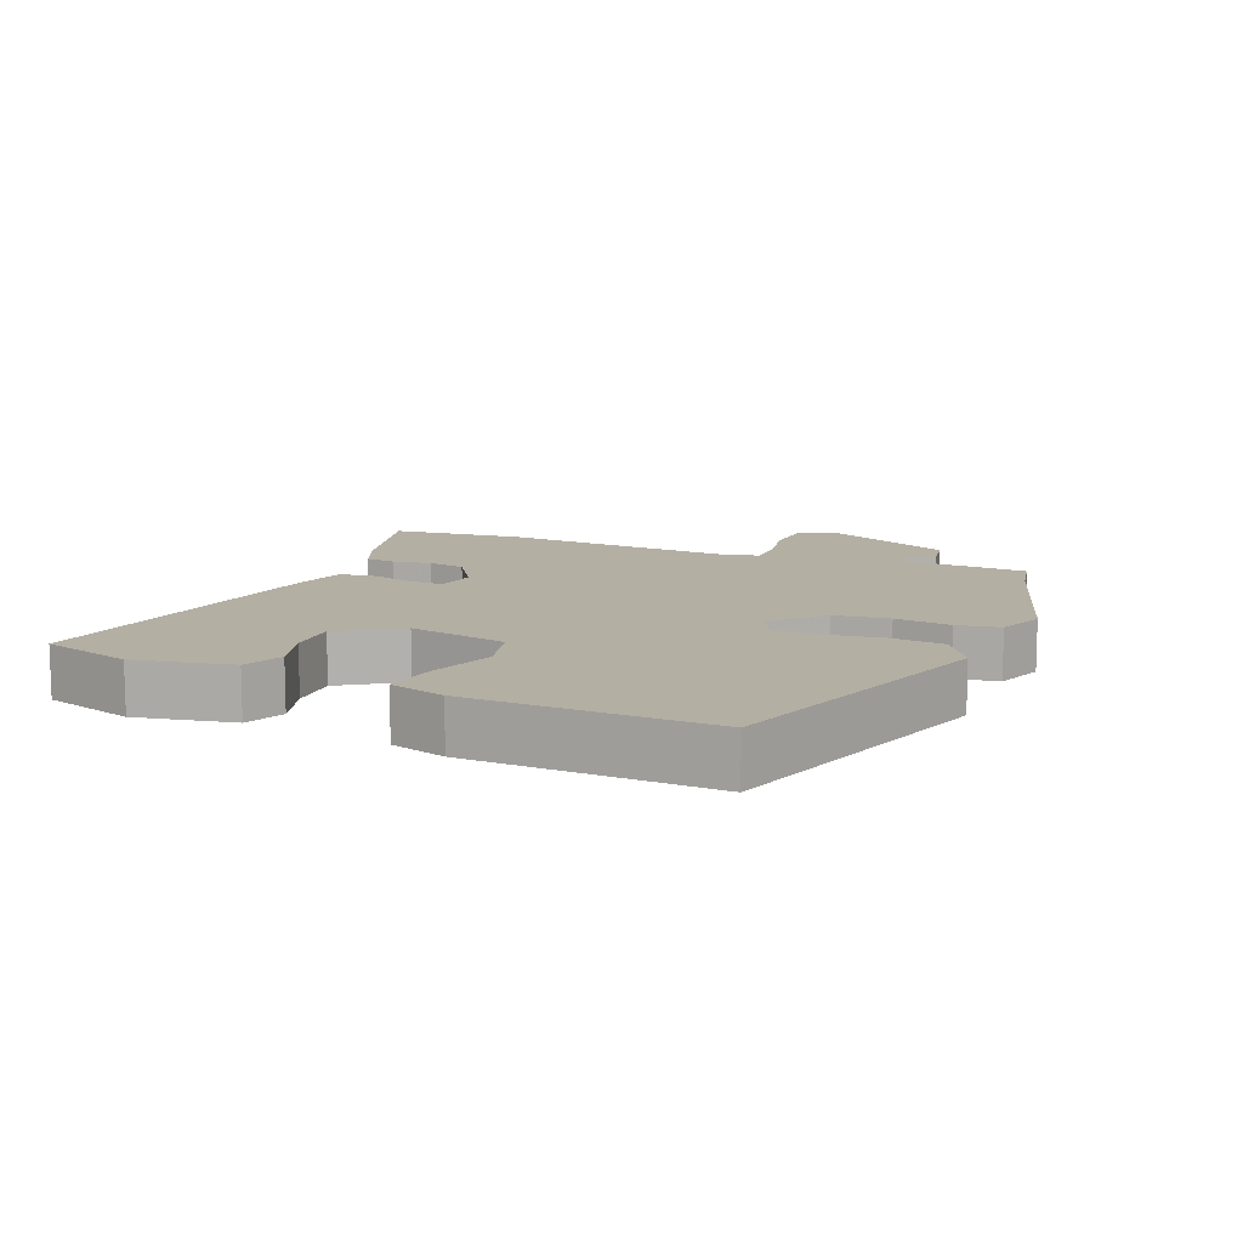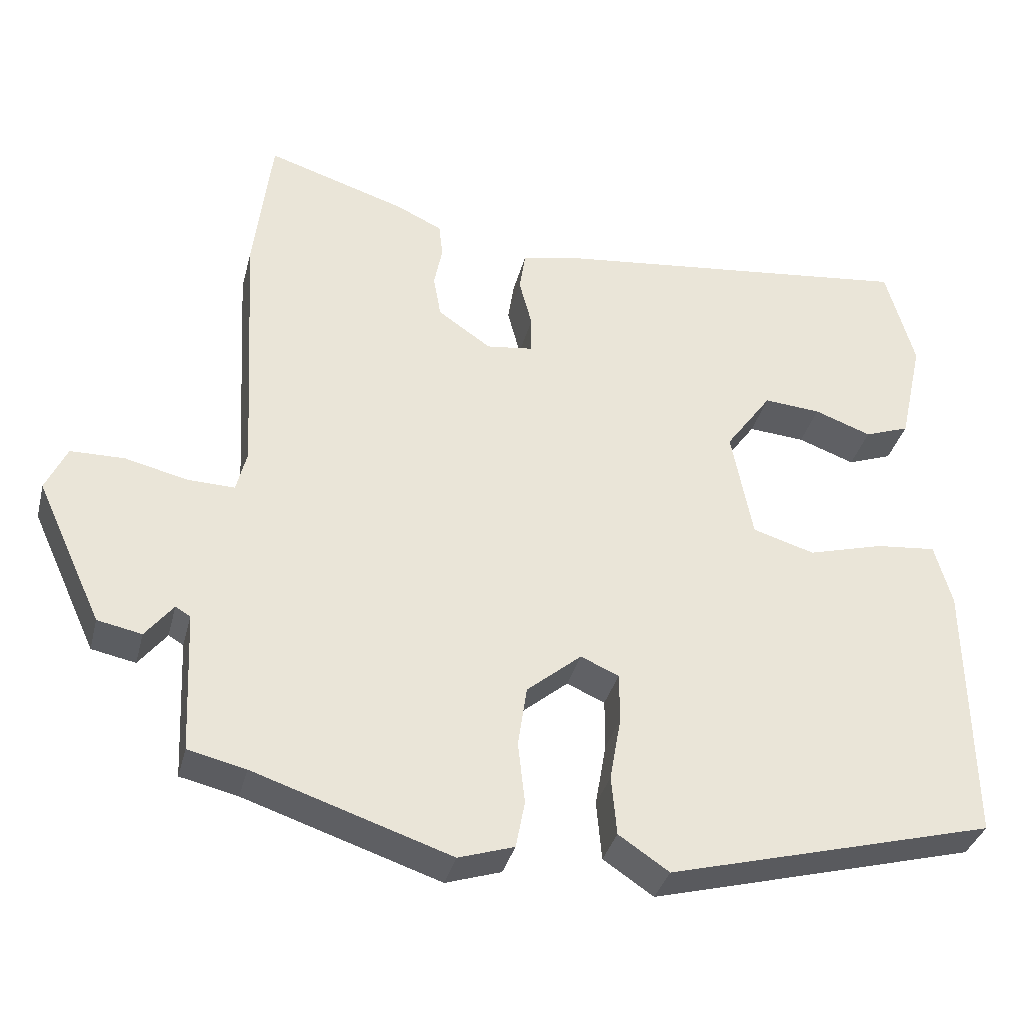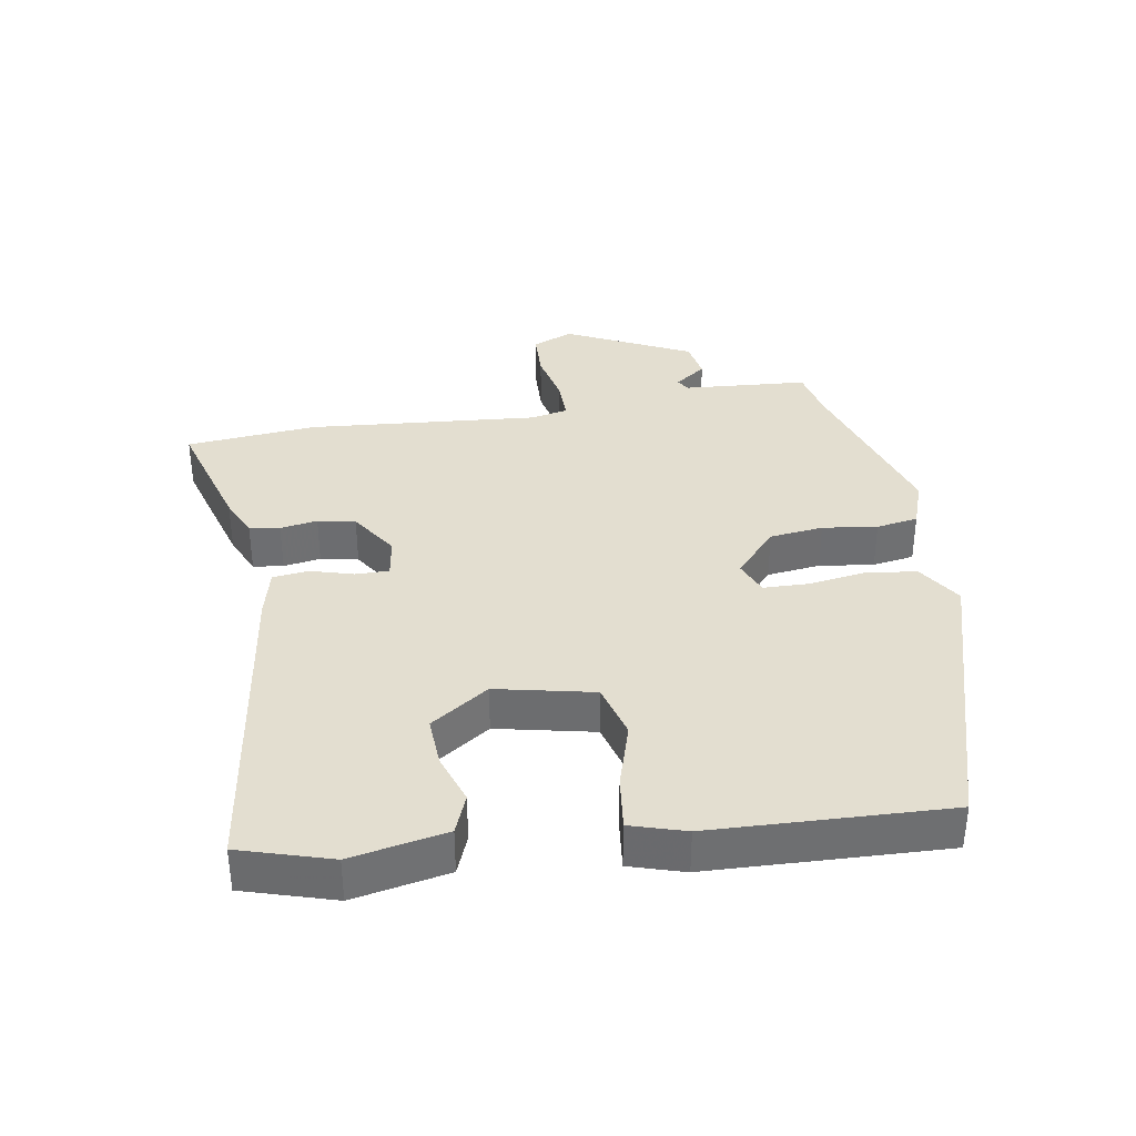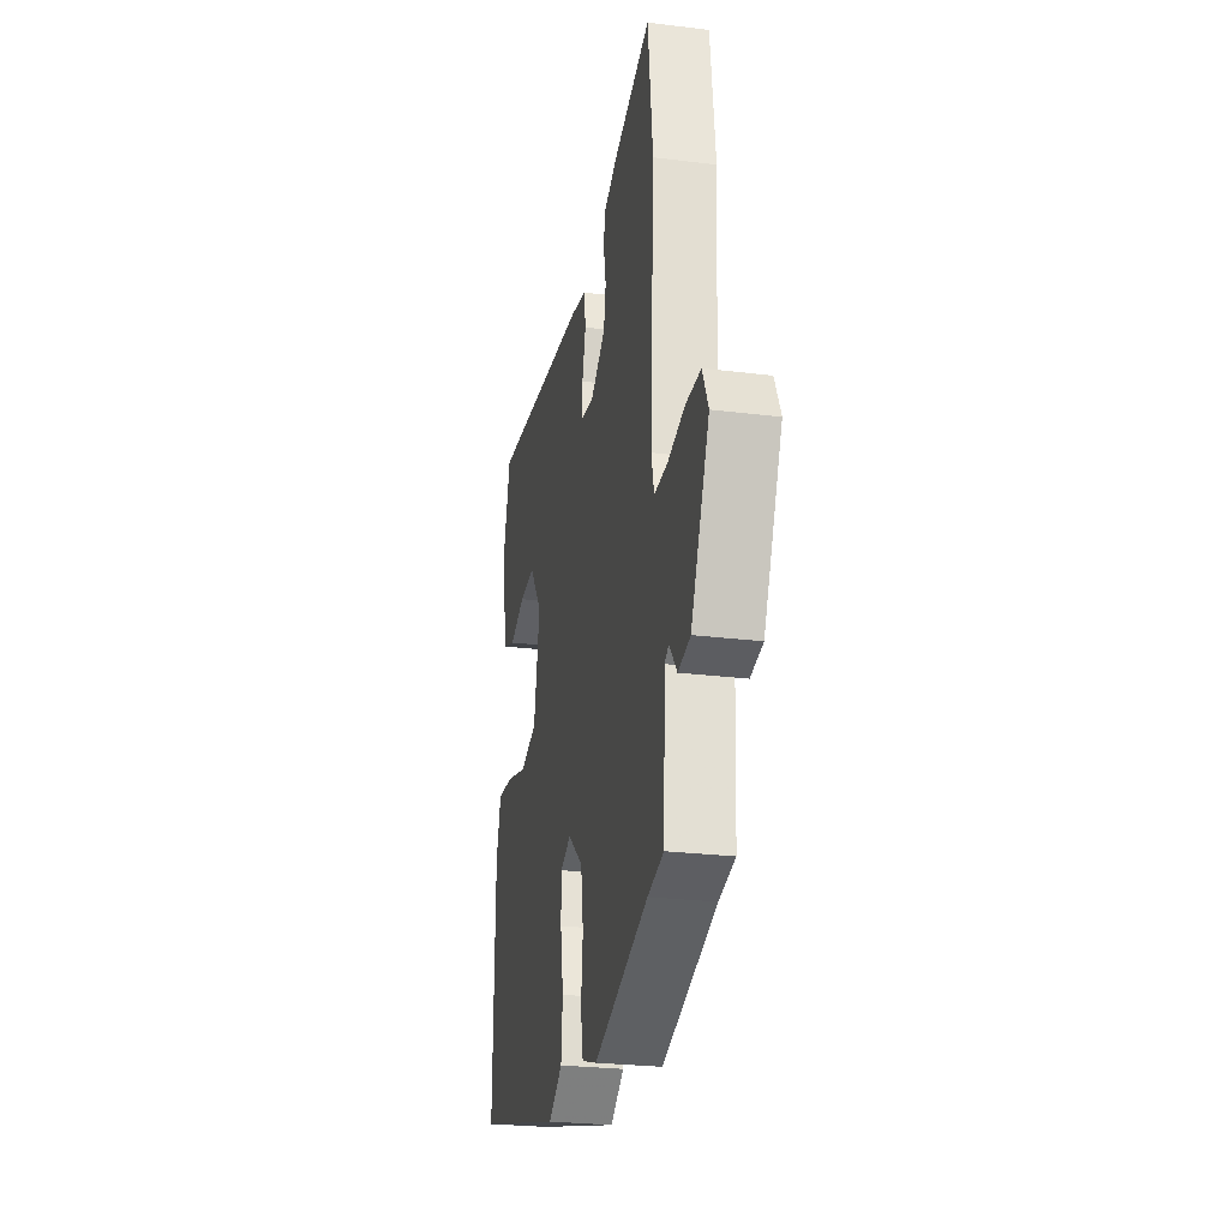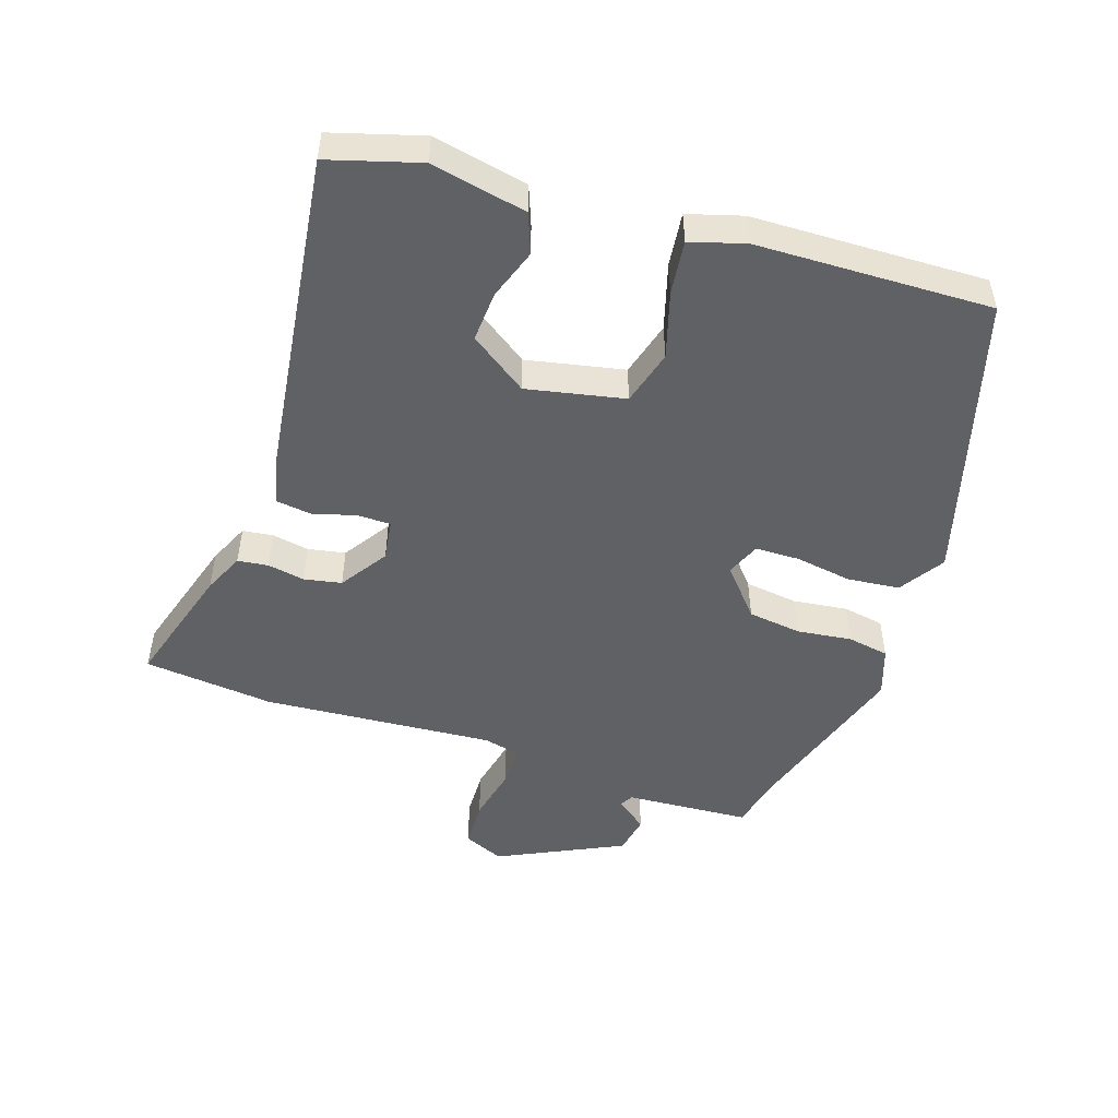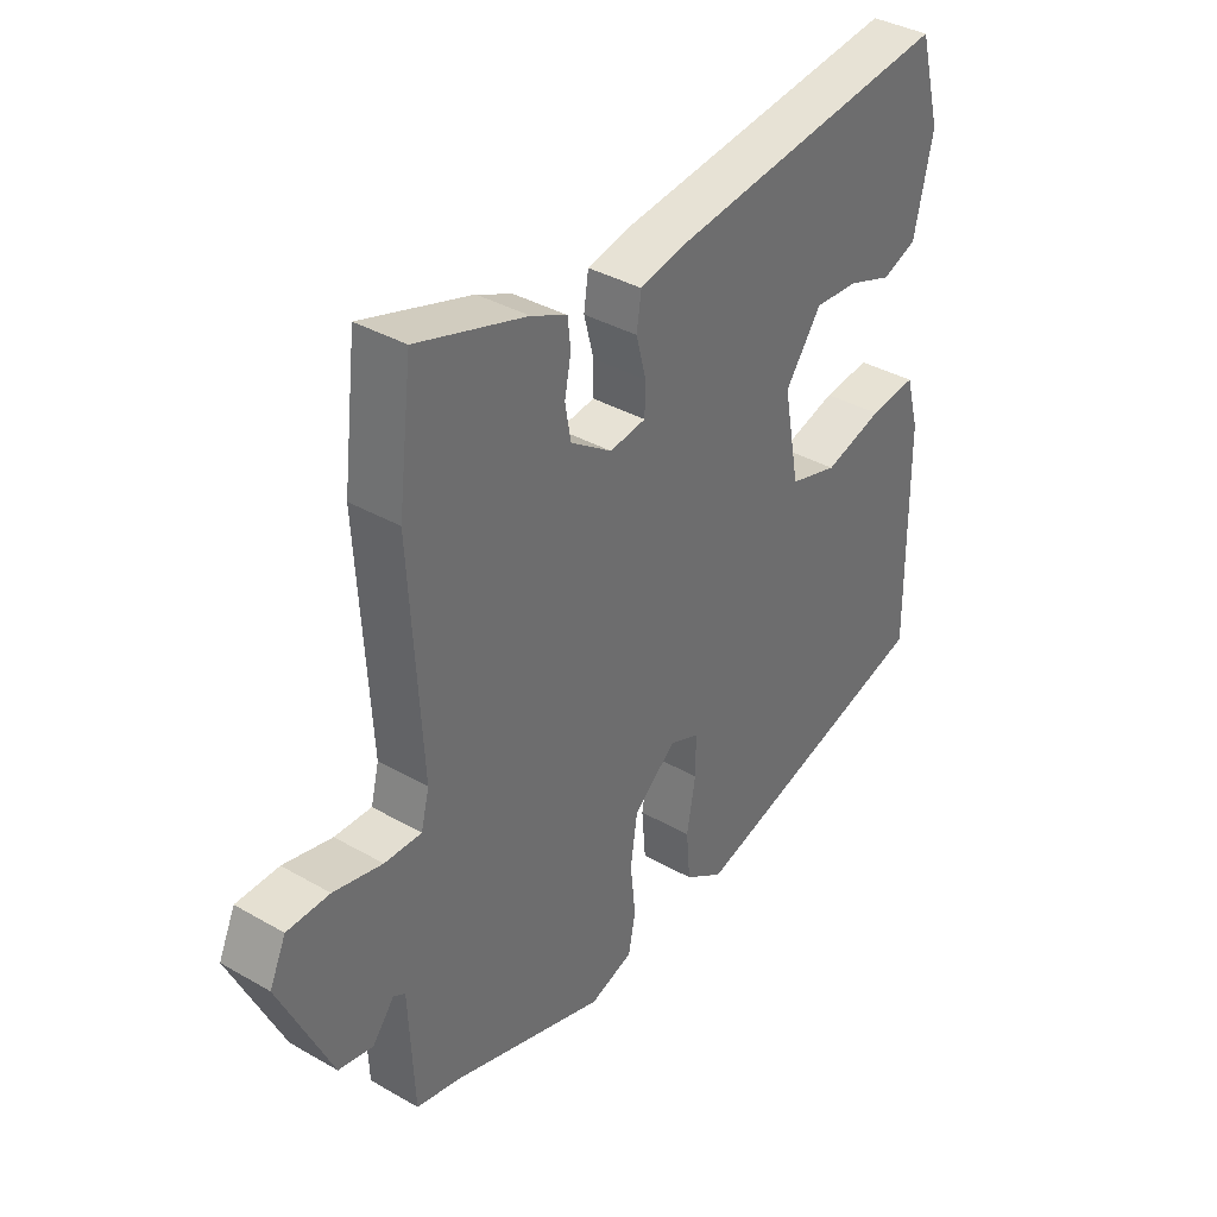
<metadata>
{"format":"obj","ext":"obj","renderer":"f3d","projection":"perspective","resolution":1024,"background":"white","views":[{"elev":11.2,"azim":114.4,"up":"+Y"},{"elev":-35.4,"azim":-13.9,"up":"+Z"},{"elev":35.8,"azim":82.0,"up":"+Y"},{"elev":-25.8,"azim":-101.2,"up":"+Z"},{"elev":-49.6,"azim":72.6,"up":"+Y"},{"elev":37.3,"azim":-53.6,"up":"+Z"}]}
</metadata>
<code>
v -0.517 0.07 0.363
v -0.493 0.07 0.56
v -0.306 0.07 0.5
v -0.245 0.07 0.471
v -0.24 0.07 0.425
v -0.251 0.07 0.369
v -0.241 0.07 0.312
v -0.17 0.07 0.263
v -0.108 0.07 0.271
v -0.107 0.07 0.322
v -0.124 0.07 0.387
v -0.116 0.07 0.441
v -0.041 0.07 0.457
v 0.451 0.07 0.513
v 0.489 0.07 0.375
v 0.457 0.07 0.232
v 0.397 0.07 0.21
v 0.321 0.07 0.238
v 0.245 0.07 0.244
v 0.183 0.07 0.158
v 0.211 0.07 0.01
v 0.294 0.07 -0.015
v 0.395 0.07 0.013
v 0.476 0.07 0.021
v 0.499 0.07 -0.062
v 0.503 0.07 -0.417
v 0.067 0.07 -0.534
v 0 0.07 -0.489
v -0.007 0.07 -0.41
v 0.008 0.07 -0.324
v 0.008 0.07 -0.257
v -0.043 0.07 -0.235
v -0.116 0.07 -0.296
v -0.128 0.07 -0.377
v -0.119 0.07 -0.46
v -0.131 0.07 -0.523
v -0.205 0.07 -0.547
v -0.467 0.07 -0.46
v -0.544 0.07 -0.442
v -0.553 0.07 -0.252
v -0.573 0.07 -0.24
v -0.61 0.07 -0.287
v -0.669 0.07 -0.275
v -0.757 0.07 -0.084
v -0.729 0.07 -0.023
v -0.657 0.07 -0.022
v -0.574 0.07 -0.042
v -0.511 0.07 -0.044
v -0.497 0.07 0.012
v -0.517 0 0.363
v -0.493 0 0.56
v -0.306 0 0.5
v -0.245 0 0.471
v -0.24 0 0.425
v -0.251 0 0.369
v -0.241 0 0.312
v -0.17 0 0.263
v -0.108 0 0.271
v -0.107 0 0.322
v -0.124 0 0.387
v -0.116 0 0.441
v -0.041 0 0.457
v 0.451 0 0.513
v 0.489 0 0.375
v 0.457 0 0.232
v 0.397 0 0.21
v 0.321 0 0.238
v 0.245 0 0.244
v 0.183 0 0.158
v 0.211 0 0.01
v 0.294 0 -0.015
v 0.395 0 0.013
v 0.476 0 0.021
v 0.499 0 -0.062
v 0.503 0 -0.417
v 0.067 0 -0.534
v 0 0 -0.489
v -0.007 0 -0.41
v 0.008 0 -0.324
v 0.008 0 -0.257
v -0.043 0 -0.235
v -0.116 0 -0.296
v -0.128 0 -0.377
v -0.119 0 -0.46
v -0.131 0 -0.523
v -0.205 0 -0.547
v -0.467 0 -0.46
v -0.544 0 -0.442
v -0.553 0 -0.252
v -0.573 0 -0.24
v -0.61 0 -0.287
v -0.669 0 -0.275
v -0.757 0 -0.084
v -0.729 0 -0.023
v -0.657 0 -0.022
v -0.574 0 -0.042
v -0.511 0 -0.044
v -0.497 0 0.012
f 45 46 47
f 44 45 47
f 43 44 47
f 42 43 47
f 41 42 47
f 40 41 47 48
f 40 48 49
f 39 40 49
f 38 39 49
f 1 2 3
f 49 1 3
f 38 49 3
f 37 38 3
f 36 37 3
f 35 36 3
f 34 35 3
f 28 29 30
f 27 28 30
f 26 27 30
f 25 26 30
f 24 25 30
f 23 24 30
f 22 23 30
f 21 22 30 31
f 20 21 31 32
f 16 17 18
f 15 16 18
f 14 15 18
f 13 14 18
f 12 13 18
f 12 18 19
f 11 12 19
f 10 11 19
f 9 10 19 20
f 3 4 5 6
f 3 6 7
f 33 34 3 7
f 20 32 33
f 9 20 33
f 8 9 33
f 7 8 33
f 96 95 94
f 96 94 93
f 96 93 92
f 96 92 91
f 96 91 90
f 97 96 90 89
f 98 97 89
f 98 89 88
f 98 88 87
f 52 51 50
f 52 50 98
f 52 98 87
f 52 87 86
f 52 86 85
f 52 85 84
f 52 84 83
f 79 78 77
f 79 77 76
f 79 76 75
f 79 75 74
f 79 74 73
f 79 73 72
f 79 72 71
f 80 79 71 70
f 81 80 70 69
f 67 66 65
f 67 65 64
f 67 64 63
f 67 63 62
f 67 62 61
f 68 67 61
f 68 61 60
f 68 60 59
f 69 68 59 58
f 55 54 53 52
f 56 55 52
f 56 52 83 82
f 82 81 69
f 82 69 58
f 82 58 57
f 82 57 56
f 1 50 51 2
f 2 51 52 3
f 3 52 53 4
f 4 53 54 5
f 5 54 55 6
f 6 55 56 7
f 7 56 57 8
f 8 57 58 9
f 9 58 59 10
f 10 59 60 11
f 11 60 61 12
f 12 61 62 13
f 13 62 63 14
f 14 63 64 15
f 15 64 65 16
f 16 65 66 17
f 17 66 67 18
f 18 67 68 19
f 19 68 69 20
f 20 69 70 21
f 21 70 71 22
f 22 71 72 23
f 23 72 73 24
f 24 73 74 25
f 25 74 75 26
f 26 75 76 27
f 27 76 77 28
f 28 77 78 29
f 29 78 79 30
f 30 79 80 31
f 31 80 81 32
f 32 81 82 33
f 33 82 83 34
f 34 83 84 35
f 35 84 85 36
f 36 85 86 37
f 37 86 87 38
f 38 87 88 39
f 39 88 89 40
f 40 89 90 41
f 41 90 91 42
f 42 91 92 43
f 43 92 93 44
f 44 93 94 45
f 45 94 95 46
f 46 95 96 47
f 47 96 97 48
f 48 97 98 49
f 49 98 50 1

</code>
